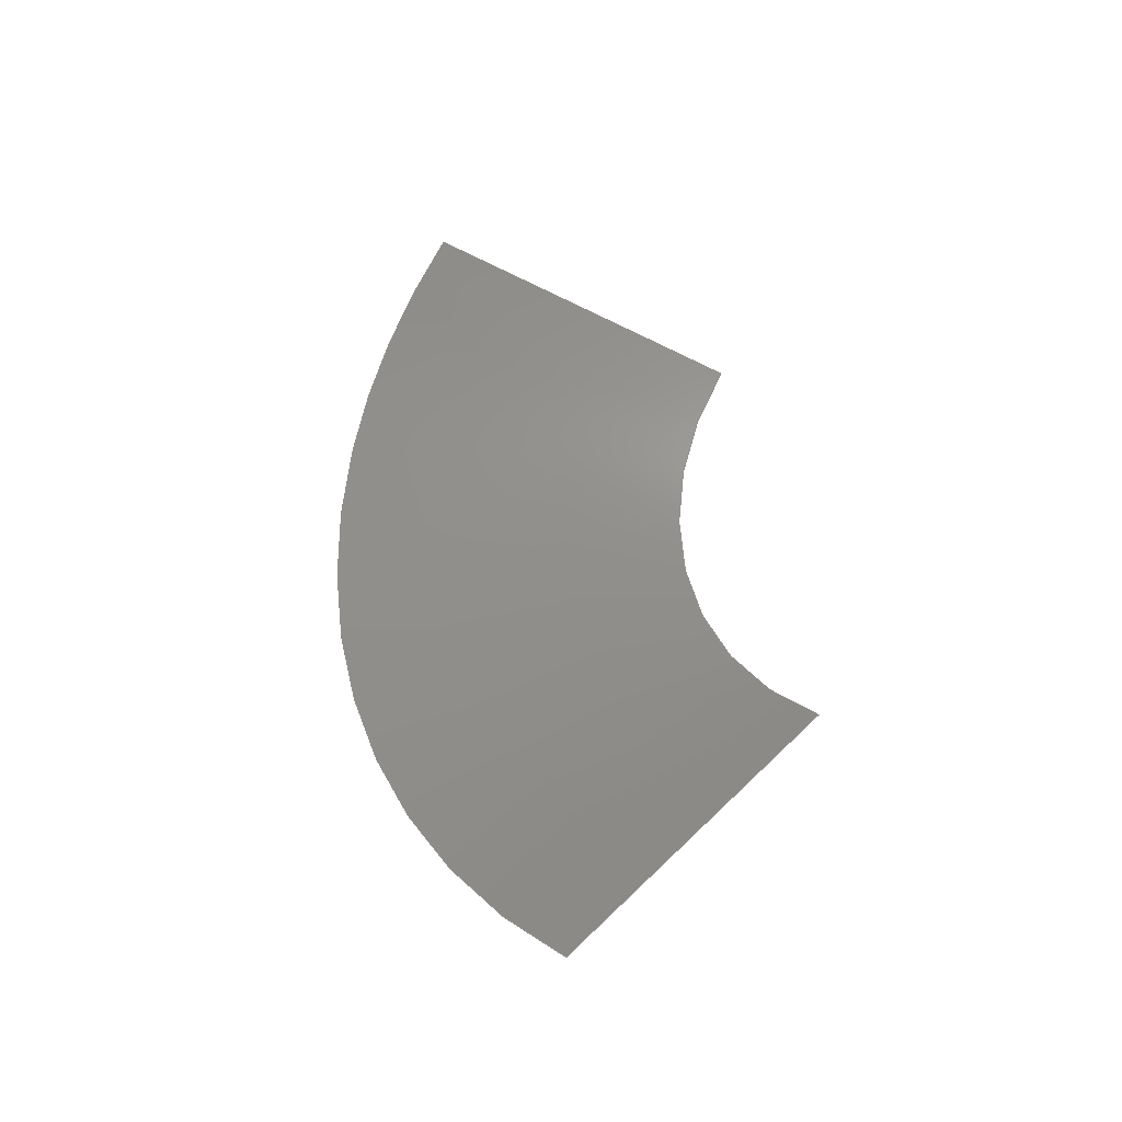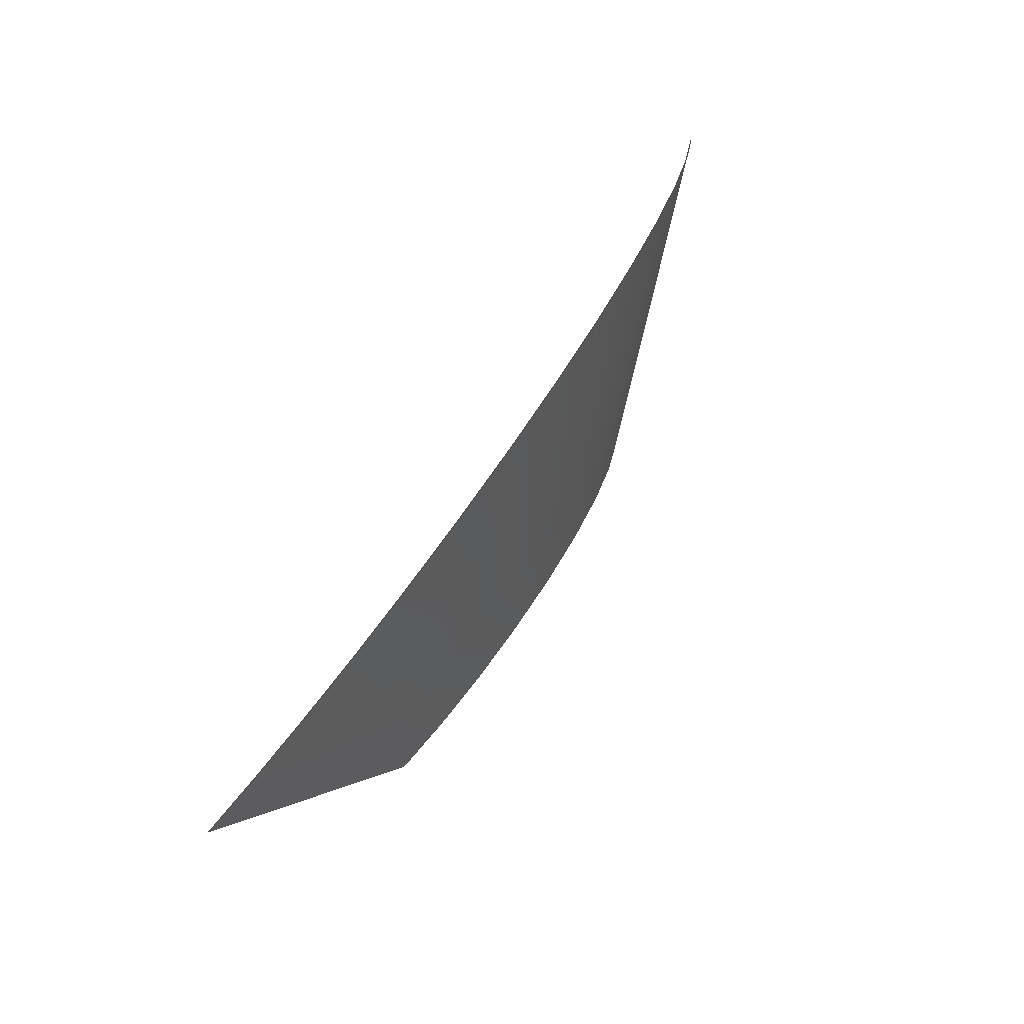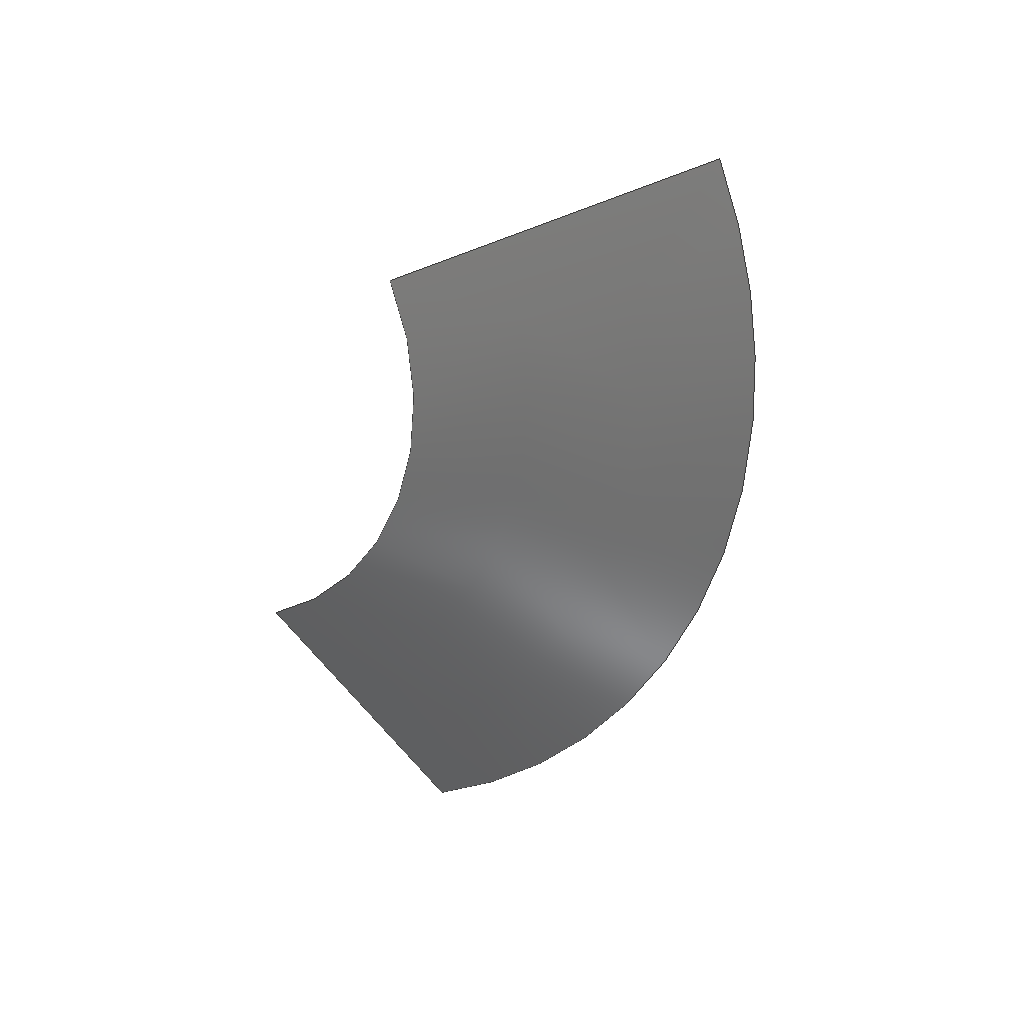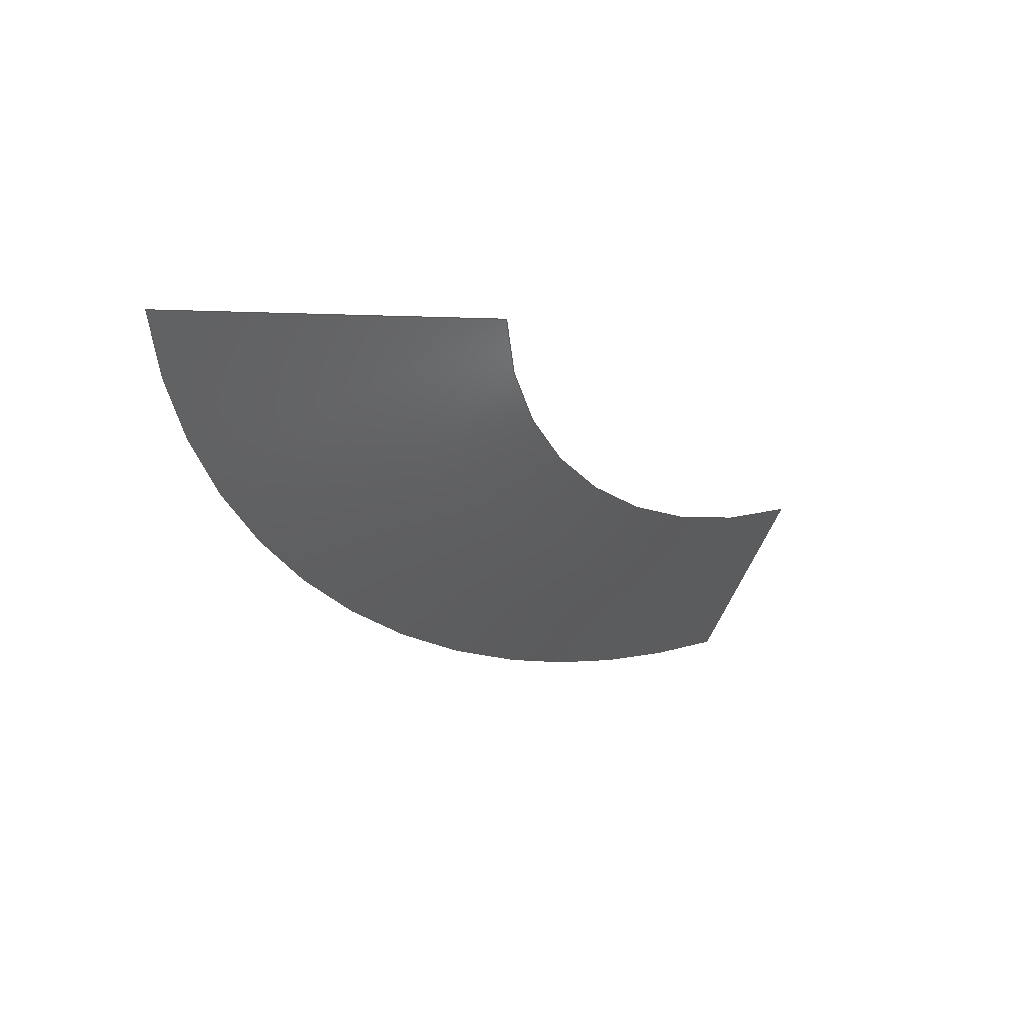
<metadata>
{"format":"step","ext":"stp","renderer":"f3d","projection":"perspective","resolution":1024,"background":"white","views":[{"elev":51.7,"azim":-105.5,"up":"+Z"},{"elev":53.0,"azim":121.3,"up":"+Y"},{"elev":-57.1,"azim":64.0,"up":"+Z"},{"elev":-32.8,"azim":-54.0,"up":"+Z"}]}
</metadata>
<code>
ISO-10303-21;
DATA;
#1 = APPLICATION_PROTOCOL_DEFINITION('committee draft',
  'automotive_design',1997,#2);
#2 = APPLICATION_CONTEXT(
  'core data for automotive mechanical design processes');
#3 = SHAPE_DEFINITION_REPRESENTATION(#4,#10);
#4 = PRODUCT_DEFINITION_SHAPE('','',#5);
#5 = PRODUCT_DEFINITION('design','',#6,#9);
#6 = PRODUCT_DEFINITION_FORMATION('','',#7);
#7 = PRODUCT('Open CASCADE STEP translator 6.8 388',
  'Open CASCADE STEP translator 6.8 388','',(#8));
#8 = MECHANICAL_CONTEXT('',#2,'mechanical');
#9 = PRODUCT_DEFINITION_CONTEXT('part definition',#2,'design');
#10 = MANIFOLD_SURFACE_SHAPE_REPRESENTATION('',(#11,#15),#218);
#11 = AXIS2_PLACEMENT_3D('',#12,#13,#14);
#12 = CARTESIAN_POINT('',(0,0,0));
#13 = DIRECTION('',(0,0,1));
#14 = DIRECTION('',(1,0,-0));
#15 = SHELL_BASED_SURFACE_MODEL('',(#16));
#16 = OPEN_SHELL('',(#17));
#17 = ADVANCED_FACE('',(#18),#33,.F.);
#18 = FACE_BOUND('',#19,.F.);
#19 = EDGE_LOOP('',(#20,#66,#104,#143,#181));
#20 = ORIENTED_EDGE('',*,*,#21,.T.);
#21 = EDGE_CURVE('',#22,#24,#26,.T.);
#22 = VERTEX_POINT('',#23);
#23 = CARTESIAN_POINT('',(6.226,5.982,-1.553)
  );
#24 = VERTEX_POINT('',#25);
#25 = CARTESIAN_POINT('',(13,1.12,0.6751)
  );
#26 = SURFACE_CURVE('',#27,(#32),.PCURVE_S1);
#27 = CIRCLE('',#28,20);
#28 = AXIS2_PLACEMENT_3D('',#29,#30,#31);
#29 = CARTESIAN_POINT('',(-2.424,-9.426,7.81
    ));
#30 = DIRECTION('',(-0.06643,-0.4907,-0.8688)
  );
#31 = DIRECTION('',(0.4325,0.7705,-0.4682));
#32 = PCURVE('',#33,#38);
#33 = CONICAL_SURFACE('',#34,15,1.107);
#34 = AXIS2_PLACEMENT_3D('',#35,#36,#37);
#35 = CARTESIAN_POINT('',(-2.59,-10.65,5.639
    ));
#36 = DIRECTION('',(0.06643,0.4907,0.8688));
#37 = DIRECTION('',(-0.7711,-0.5274,0.3568));
#38 = DEFINITIONAL_REPRESENTATION('',(#39),#65);
#39 = B_SPLINE_CURVE_WITH_KNOTS('',3,(#40,#41,#42,#43,#44,#45,#46,#47,
    #48,#49,#50,#51,#52,#53,#54,#55,#56,#57,#58,#59,#60,#61,#62,#63,#64)
  ,.UNSPECIFIED.,.F.,.F.,(4,1,1,1,1,1,1,1,1,1,1,1,1,1,1,1,1,1,1,1,1,1,4)
  ,(0,0.01977,0.03953,0.0593,
    0.07906,0.09883,0.1186,0.1384,
    0.1581,0.1779,0.1977,0.2174,
    0.2372,0.2569,0.2767,0.2965,
    0.3162,0.336,0.3558,0.3755,
    0.3953,0.4151,0.4348),.QUASI_UNIFORM_KNOTS.);
#40 = CARTESIAN_POINT('',(3.576,2.499));
#41 = CARTESIAN_POINT('',(3.57,2.499));
#42 = CARTESIAN_POINT('',(3.557,2.499));
#43 = CARTESIAN_POINT('',(3.537,2.499));
#44 = CARTESIAN_POINT('',(3.517,2.499));
#45 = CARTESIAN_POINT('',(3.497,2.499));
#46 = CARTESIAN_POINT('',(3.478,2.499));
#47 = CARTESIAN_POINT('',(3.458,2.499));
#48 = CARTESIAN_POINT('',(3.438,2.499));
#49 = CARTESIAN_POINT('',(3.418,2.499));
#50 = CARTESIAN_POINT('',(3.399,2.499));
#51 = CARTESIAN_POINT('',(3.379,2.499));
#52 = CARTESIAN_POINT('',(3.359,2.499));
#53 = CARTESIAN_POINT('',(3.339,2.499));
#54 = CARTESIAN_POINT('',(3.319,2.499));
#55 = CARTESIAN_POINT('',(3.3,2.499));
#56 = CARTESIAN_POINT('',(3.28,2.499));
#57 = CARTESIAN_POINT('',(3.26,2.499));
#58 = CARTESIAN_POINT('',(3.24,2.499));
#59 = CARTESIAN_POINT('',(3.221,2.499));
#60 = CARTESIAN_POINT('',(3.201,2.499));
#61 = CARTESIAN_POINT('',(3.181,2.499));
#62 = CARTESIAN_POINT('',(3.161,2.499));
#63 = CARTESIAN_POINT('',(3.148,2.499));
#64 = CARTESIAN_POINT('',(3.142,2.499));
#65 = ( GEOMETRIC_REPRESENTATION_CONTEXT(2) 
PARAMETRIC_REPRESENTATION_CONTEXT() REPRESENTATION_CONTEXT('2D SPACE',''
  ) );
#66 = ORIENTED_EDGE('',*,*,#67,.T.);
#67 = EDGE_CURVE('',#24,#68,#70,.T.);
#68 = VERTEX_POINT('',#69);
#69 = CARTESIAN_POINT('',(4.955,-6.605,-0.1013)
  );
#70 = SURFACE_CURVE('',#71,(#75),.PCURVE_S1);
#71 = LINE('',#72,#73);
#72 = CARTESIAN_POINT('',(13,1.12,0.6751)
  );
#73 = VECTOR('',#74,1);
#74 = DIRECTION('',(-0.7194,-0.6912,-0.06947)
  );
#75 = PCURVE('',#33,#76);
#76 = DEFINITIONAL_REPRESENTATION('',(#77),#103);
#77 = B_SPLINE_CURVE_WITH_KNOTS('',3,(#78,#79,#80,#81,#82,#83,#84,#85,
    #86,#87,#88,#89,#90,#91,#92,#93,#94,#95,#96,#97,#98,#99,#100,#101,
    #102),.UNSPECIFIED.,.F.,.F.,(4,1,1,1,1,1,1,1,1,1,1,1,1,1,1,1,1,1,1,1
    ,1,1,4),(0,0.5081,1.016,1.524,
    2.032,2.54,3.048,3.556,
    4.064,4.572,5.081,5.589,
    6.097,6.605,7.113,7.621,
    8.129,8.637,9.145,9.653,
    10.16,10.67,11.18),
  .QUASI_UNIFORM_KNOTS.);
#78 = CARTESIAN_POINT('',(3.142,2.499));
#79 = CARTESIAN_POINT('',(3.142,2.423));
#80 = CARTESIAN_POINT('',(3.142,2.272));
#81 = CARTESIAN_POINT('',(3.142,2.044));
#82 = CARTESIAN_POINT('',(3.142,1.817));
#83 = CARTESIAN_POINT('',(3.142,1.59));
#84 = CARTESIAN_POINT('',(3.142,1.363));
#85 = CARTESIAN_POINT('',(3.142,1.135));
#86 = CARTESIAN_POINT('',(3.142,0.9082));
#87 = CARTESIAN_POINT('',(3.142,0.681));
#88 = CARTESIAN_POINT('',(3.142,0.4538));
#89 = CARTESIAN_POINT('',(3.142,0.2265));
#90 = CARTESIAN_POINT('',(3.142,-0.0006899));
#91 = CARTESIAN_POINT('',(3.142,-0.2279));
#92 = CARTESIAN_POINT('',(3.142,-0.4552));
#93 = CARTESIAN_POINT('',(3.142,-0.6824));
#94 = CARTESIAN_POINT('',(3.142,-0.9096));
#95 = CARTESIAN_POINT('',(3.142,-1.137));
#96 = CARTESIAN_POINT('',(3.142,-1.364));
#97 = CARTESIAN_POINT('',(3.142,-1.591));
#98 = CARTESIAN_POINT('',(3.142,-1.819));
#99 = CARTESIAN_POINT('',(3.142,-2.046));
#100 = CARTESIAN_POINT('',(3.142,-2.273));
#101 = CARTESIAN_POINT('',(3.142,-2.424));
#102 = CARTESIAN_POINT('',(3.142,-2.5));
#103 = ( GEOMETRIC_REPRESENTATION_CONTEXT(2) 
PARAMETRIC_REPRESENTATION_CONTEXT() REPRESENTATION_CONTEXT('2D SPACE',''
  ) );
#104 = ORIENTED_EDGE('',*,*,#105,.T.);
#105 = EDGE_CURVE('',#68,#106,#108,.T.);
#106 = VERTEX_POINT('',#107);
#107 = CARTESIAN_POINT('',(-9.088,-4.943,
    0.03367));
#108 = SURFACE_CURVE('',#109,(#114),.PCURVE_S1);
#109 = CIRCLE('',#110,10);
#110 = AXIS2_PLACEMENT_3D('',#111,#112,#113);
#111 = CARTESIAN_POINT('',(-2.756,-11.88,
    3.467));
#112 = DIRECTION('',(0.06643,0.4907,0.8688));
#113 = DIRECTION('',(0.7711,0.5274,-0.3568));
#114 = PCURVE('',#33,#115);
#115 = DEFINITIONAL_REPRESENTATION('',(#116),#142);
#116 = B_SPLINE_CURVE_WITH_KNOTS('',3,(#117,#118,#119,#120,#121,#122,
    #123,#124,#125,#126,#127,#128,#129,#130,#131,#132,#133,#134,#135,
    #136,#137,#138,#139,#140,#141),.UNSPECIFIED.,.F.,.F.,(4,1,1,1,1,1,1,
    1,1,1,1,1,1,1,1,1,1,1,1,1,1,1,4),(0,0.0714,
    0.1428,0.2142,0.2856,0.357,
    0.4284,0.4998,0.5712,0.6426,
    0.714,0.7854,0.8568,0.9282,
    0.9996,1.071,1.142,1.214,
    1.285,1.357,1.428,1.499,
    1.571),.QUASI_UNIFORM_KNOTS.);
#117 = CARTESIAN_POINT('',(3.142,-2.5));
#118 = CARTESIAN_POINT('',(3.165,-2.5));
#119 = CARTESIAN_POINT('',(3.213,-2.5));
#120 = CARTESIAN_POINT('',(3.284,-2.5));
#121 = CARTESIAN_POINT('',(3.356,-2.5));
#122 = CARTESIAN_POINT('',(3.427,-2.5));
#123 = CARTESIAN_POINT('',(3.499,-2.5));
#124 = CARTESIAN_POINT('',(3.57,-2.5));
#125 = CARTESIAN_POINT('',(3.641,-2.5));
#126 = CARTESIAN_POINT('',(3.713,-2.5));
#127 = CARTESIAN_POINT('',(3.784,-2.5));
#128 = CARTESIAN_POINT('',(3.856,-2.5));
#129 = CARTESIAN_POINT('',(3.927,-2.5));
#130 = CARTESIAN_POINT('',(3.998,-2.5));
#131 = CARTESIAN_POINT('',(4.07,-2.5));
#132 = CARTESIAN_POINT('',(4.141,-2.5));
#133 = CARTESIAN_POINT('',(4.213,-2.5));
#134 = CARTESIAN_POINT('',(4.284,-2.5));
#135 = CARTESIAN_POINT('',(4.355,-2.5));
#136 = CARTESIAN_POINT('',(4.427,-2.5));
#137 = CARTESIAN_POINT('',(4.498,-2.5));
#138 = CARTESIAN_POINT('',(4.57,-2.5));
#139 = CARTESIAN_POINT('',(4.641,-2.5));
#140 = CARTESIAN_POINT('',(4.689,-2.5));
#141 = CARTESIAN_POINT('',(4.712,-2.5));
#142 = ( GEOMETRIC_REPRESENTATION_CONTEXT(2) 
PARAMETRIC_REPRESENTATION_CONTEXT() REPRESENTATION_CONTEXT('2D SPACE',''
  ) );
#143 = ORIENTED_EDGE('',*,*,#144,.T.);
#144 = EDGE_CURVE('',#106,#145,#147,.T.);
#145 = VERTEX_POINT('',#146);
#146 = CARTESIAN_POINT('',(-15.09,4.447,0.9453
    ));
#147 = SURFACE_CURVE('',#148,(#152),.PCURVE_S1);
#148 = LINE('',#149,#150);
#149 = CARTESIAN_POINT('',(-9.088,-4.943,
    0.03367));
#150 = VECTOR('',#151,1);
#151 = DIRECTION('',(-0.5367,0.8398,0.08154)
  );
#152 = PCURVE('',#33,#153);
#153 = DEFINITIONAL_REPRESENTATION('',(#154),#180);
#154 = B_SPLINE_CURVE_WITH_KNOTS('',3,(#155,#156,#157,#158,#159,#160,
    #161,#162,#163,#164,#165,#166,#167,#168,#169,#170,#171,#172,#173,
    #174,#175,#176,#177,#178,#179),.UNSPECIFIED.,.F.,.F.,(4,1,1,1,1,1,1,
    1,1,1,1,1,1,1,1,1,1,1,1,1,1,1,4),(0,0.5082,1.016,
    1.525,2.033,2.541,3.049,
    3.557,4.066,4.574,5.082,
    5.59,6.098,6.606,7.115,
    7.623,8.131,8.639,9.147,
    9.656,10.16,10.67,11.18),
  .QUASI_UNIFORM_KNOTS.);
#155 = CARTESIAN_POINT('',(4.712,-2.5));
#156 = CARTESIAN_POINT('',(4.712,-2.424));
#157 = CARTESIAN_POINT('',(4.712,-2.273));
#158 = CARTESIAN_POINT('',(4.712,-2.046));
#159 = CARTESIAN_POINT('',(4.712,-1.818));
#160 = CARTESIAN_POINT('',(4.712,-1.591));
#161 = CARTESIAN_POINT('',(4.712,-1.364));
#162 = CARTESIAN_POINT('',(4.712,-1.136));
#163 = CARTESIAN_POINT('',(4.712,-0.9092));
#164 = CARTESIAN_POINT('',(4.712,-0.6819));
#165 = CARTESIAN_POINT('',(4.712,-0.4546));
#166 = CARTESIAN_POINT('',(4.712,-0.2273));
#167 = CARTESIAN_POINT('',(4.712,-3.169e-05));
#168 = CARTESIAN_POINT('',(4.712,0.2273));
#169 = CARTESIAN_POINT('',(4.712,0.4546));
#170 = CARTESIAN_POINT('',(4.712,0.6818));
#171 = CARTESIAN_POINT('',(4.712,0.9091));
#172 = CARTESIAN_POINT('',(4.712,1.136));
#173 = CARTESIAN_POINT('',(4.712,1.364));
#174 = CARTESIAN_POINT('',(4.712,1.591));
#175 = CARTESIAN_POINT('',(4.712,1.818));
#176 = CARTESIAN_POINT('',(4.712,2.046));
#177 = CARTESIAN_POINT('',(4.712,2.273));
#178 = CARTESIAN_POINT('',(4.712,2.424));
#179 = CARTESIAN_POINT('',(4.712,2.5));
#180 = ( GEOMETRIC_REPRESENTATION_CONTEXT(2) 
PARAMETRIC_REPRESENTATION_CONTEXT() REPRESENTATION_CONTEXT('2D SPACE',''
  ) );
#181 = ORIENTED_EDGE('',*,*,#182,.T.);
#182 = EDGE_CURVE('',#145,#22,#183,.T.);
#183 = SURFACE_CURVE('',#184,(#189),.PCURVE_S1);
#184 = CIRCLE('',#185,20);
#185 = AXIS2_PLACEMENT_3D('',#186,#187,#188);
#186 = CARTESIAN_POINT('',(-2.423,-9.426,
    7.811));
#187 = DIRECTION('',(-0.06643,-0.4907,-0.8688)
  );
#188 = DIRECTION('',(-0.6333,0.6936,-0.3433));
#189 = PCURVE('',#33,#190);
#190 = DEFINITIONAL_REPRESENTATION('',(#191),#217);
#191 = B_SPLINE_CURVE_WITH_KNOTS('',3,(#192,#193,#194,#195,#196,#197,
    #198,#199,#200,#201,#202,#203,#204,#205,#206,#207,#208,#209,#210,
    #211,#212,#213,#214,#215,#216),.UNSPECIFIED.,.F.,.F.,(4,1,1,1,1,1,1,
    1,1,1,1,1,1,1,1,1,1,1,1,1,1,1,4),(0,0.05163,
    0.1033,0.1549,0.2065,0.2582,
    0.3098,0.3614,0.4131,0.4647,
    0.5163,0.568,0.6196,0.6713,
    0.7229,0.7745,0.8262,0.8778,
    0.9294,0.9811,1.033,1.084,
    1.136),.QUASI_UNIFORM_KNOTS.);
#192 = CARTESIAN_POINT('',(4.712,2.5));
#193 = CARTESIAN_POINT('',(4.695,2.5));
#194 = CARTESIAN_POINT('',(4.661,2.5));
#195 = CARTESIAN_POINT('',(4.609,2.5));
#196 = CARTESIAN_POINT('',(4.557,2.5));
#197 = CARTESIAN_POINT('',(4.506,2.5));
#198 = CARTESIAN_POINT('',(4.454,2.5));
#199 = CARTESIAN_POINT('',(4.403,2.5));
#200 = CARTESIAN_POINT('',(4.351,2.5));
#201 = CARTESIAN_POINT('',(4.299,2.5));
#202 = CARTESIAN_POINT('',(4.248,2.5));
#203 = CARTESIAN_POINT('',(4.196,2.5));
#204 = CARTESIAN_POINT('',(4.144,2.5));
#205 = CARTESIAN_POINT('',(4.093,2.5));
#206 = CARTESIAN_POINT('',(4.041,2.5));
#207 = CARTESIAN_POINT('',(3.99,2.5));
#208 = CARTESIAN_POINT('',(3.938,2.5));
#209 = CARTESIAN_POINT('',(3.886,2.5));
#210 = CARTESIAN_POINT('',(3.835,2.5));
#211 = CARTESIAN_POINT('',(3.783,2.5));
#212 = CARTESIAN_POINT('',(3.731,2.5));
#213 = CARTESIAN_POINT('',(3.68,2.5));
#214 = CARTESIAN_POINT('',(3.628,2.5));
#215 = CARTESIAN_POINT('',(3.594,2.5));
#216 = CARTESIAN_POINT('',(3.576,2.5));
#217 = ( GEOMETRIC_REPRESENTATION_CONTEXT(2) 
PARAMETRIC_REPRESENTATION_CONTEXT() REPRESENTATION_CONTEXT('2D SPACE',''
  ) );
#218 = ( GEOMETRIC_REPRESENTATION_CONTEXT(3) 
GLOBAL_UNCERTAINTY_ASSIGNED_CONTEXT((#222)) GLOBAL_UNIT_ASSIGNED_CONTEXT
((#219,#220,#221)) REPRESENTATION_CONTEXT('Context #1',
  '3D Context with UNIT and UNCERTAINTY') );
#219 = ( LENGTH_UNIT() NAMED_UNIT(*) SI_UNIT(.MILLI.,.METRE.) );
#220 = ( NAMED_UNIT(*) PLANE_ANGLE_UNIT() SI_UNIT($,.RADIAN.) );
#221 = ( NAMED_UNIT(*) SI_UNIT($,.STERADIAN.) SOLID_ANGLE_UNIT() );
#222 = UNCERTAINTY_MEASURE_WITH_UNIT(LENGTH_MEASURE(0.0005),#219,
  'distance_accuracy_value','confusion accuracy');
#223 = PRODUCT_TYPE('part',$,(#7));
ENDSEC;
END-ISO-10303-21;

</code>
